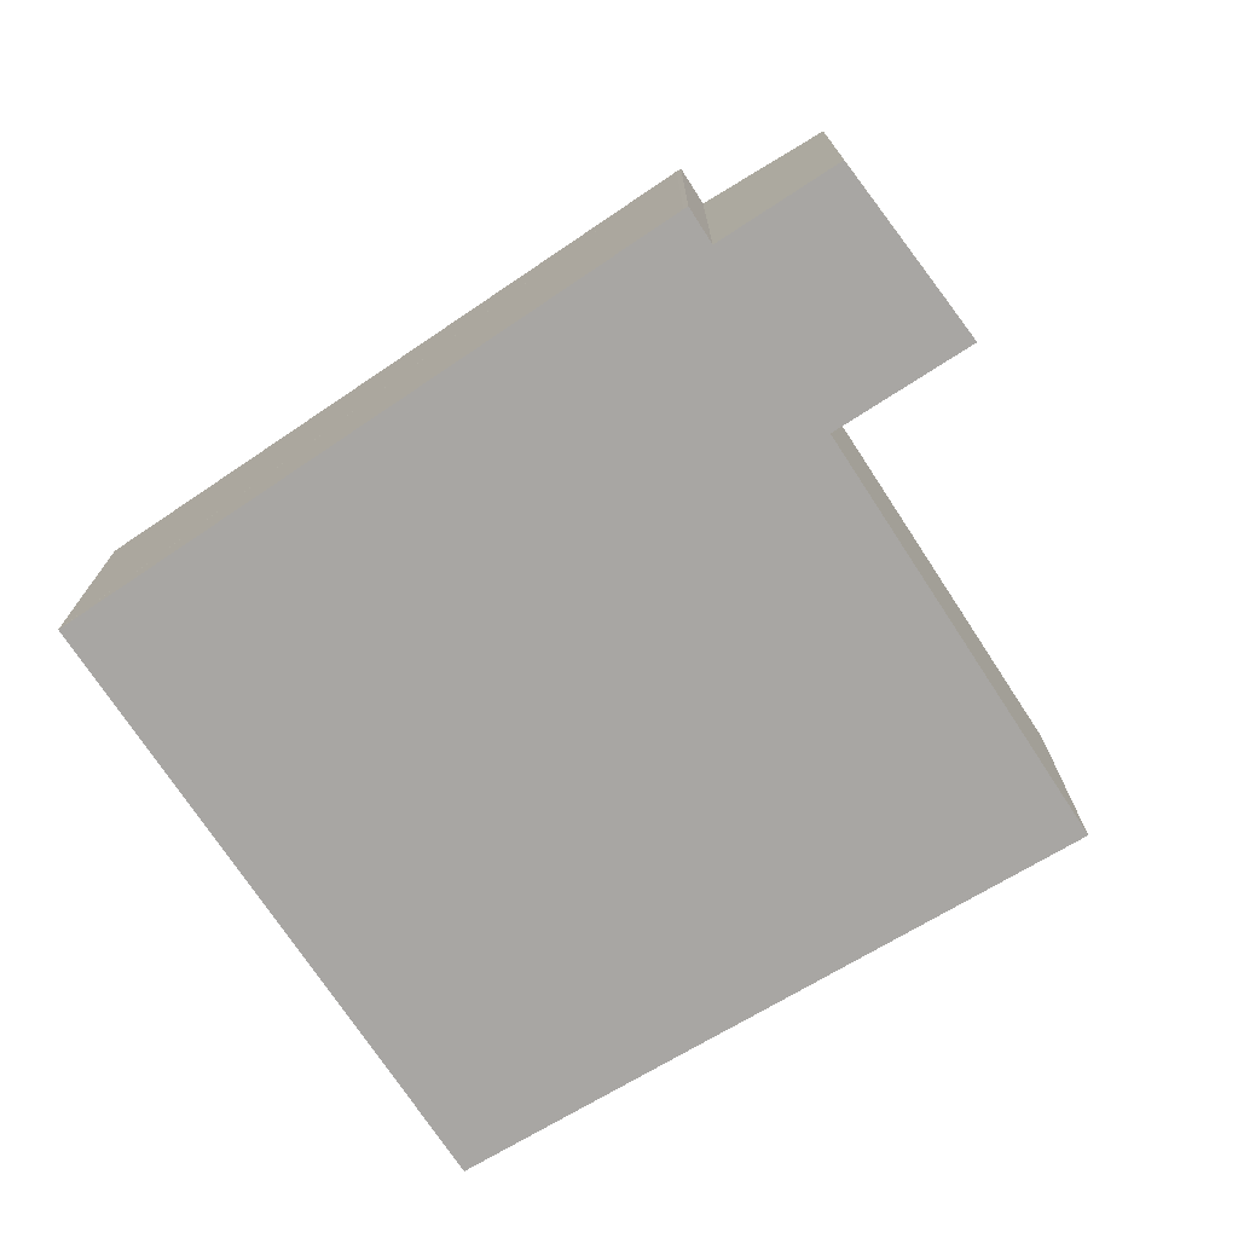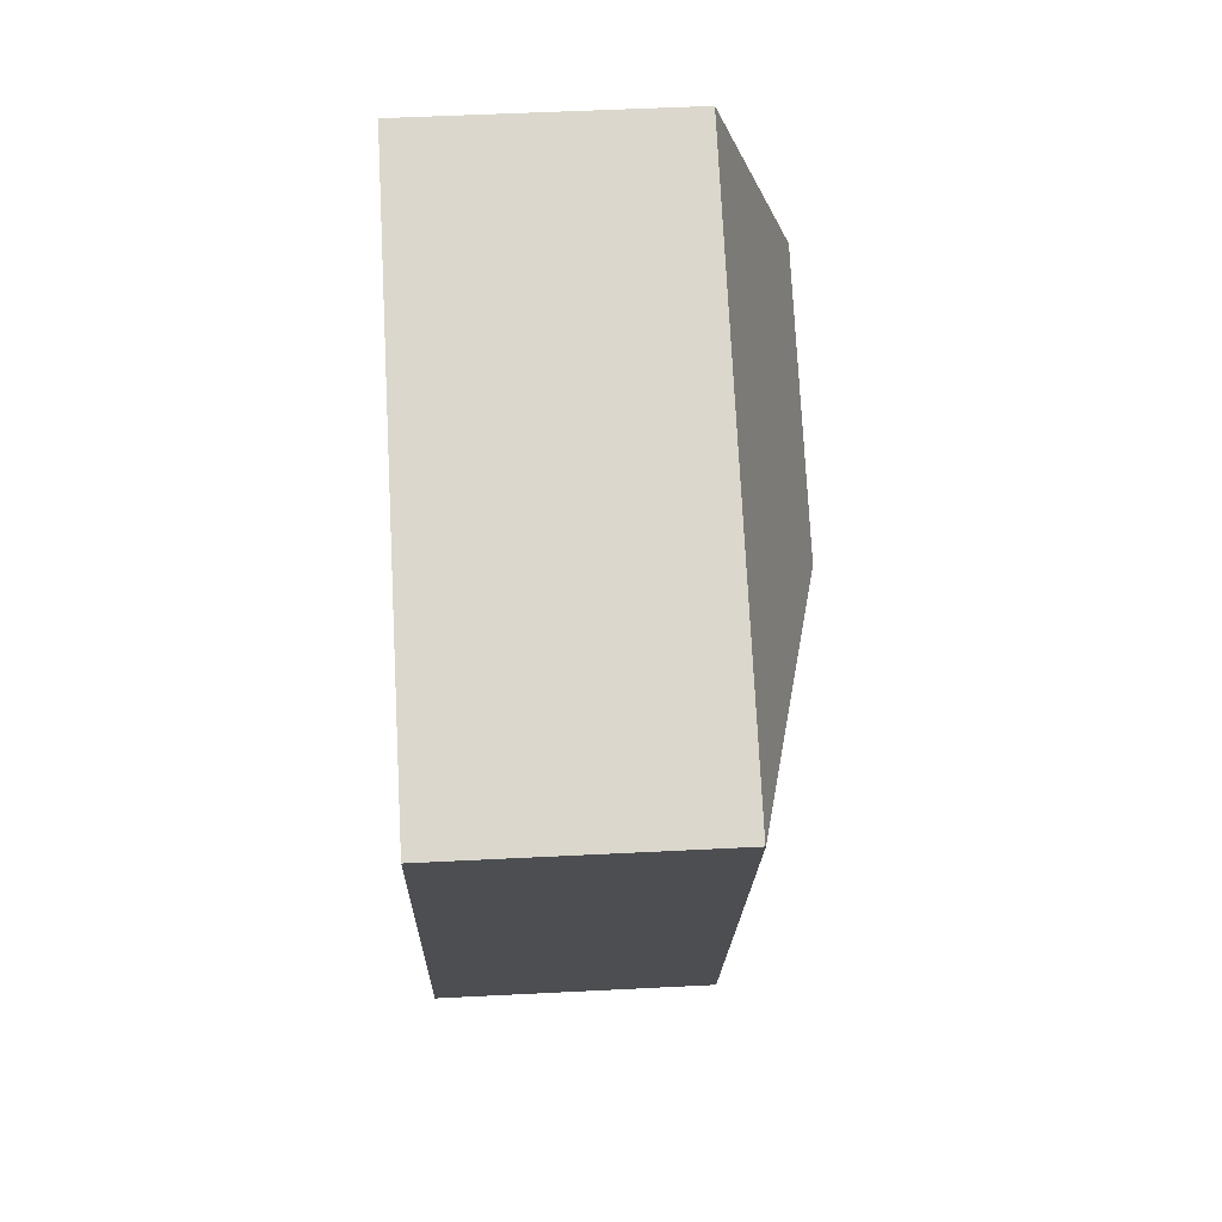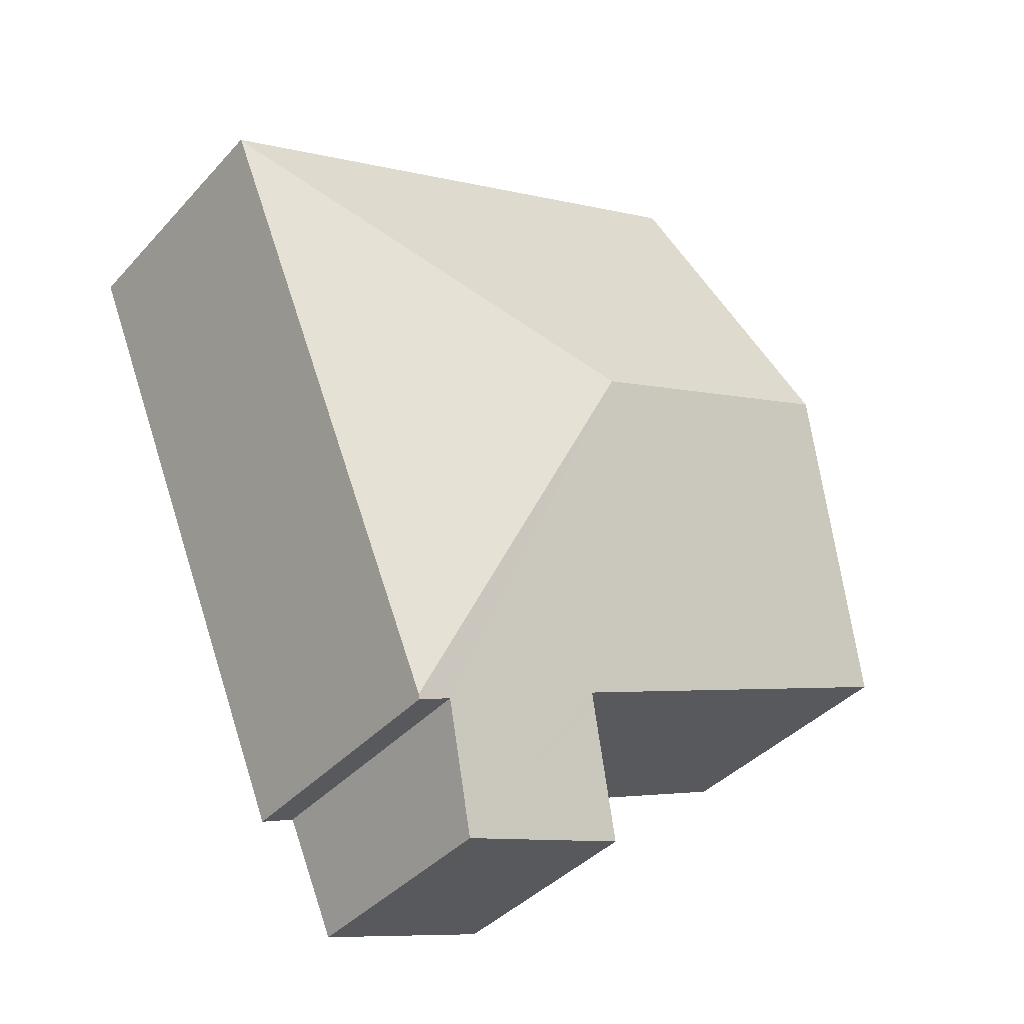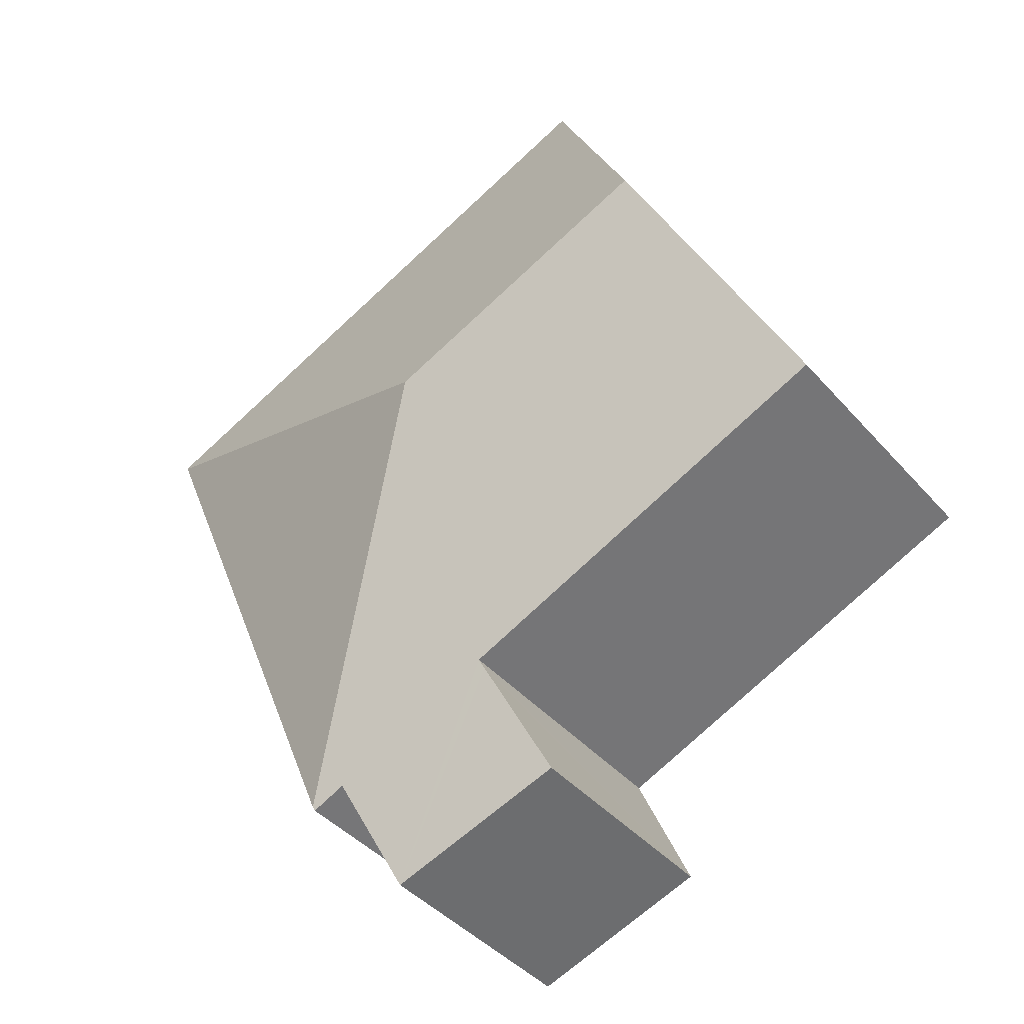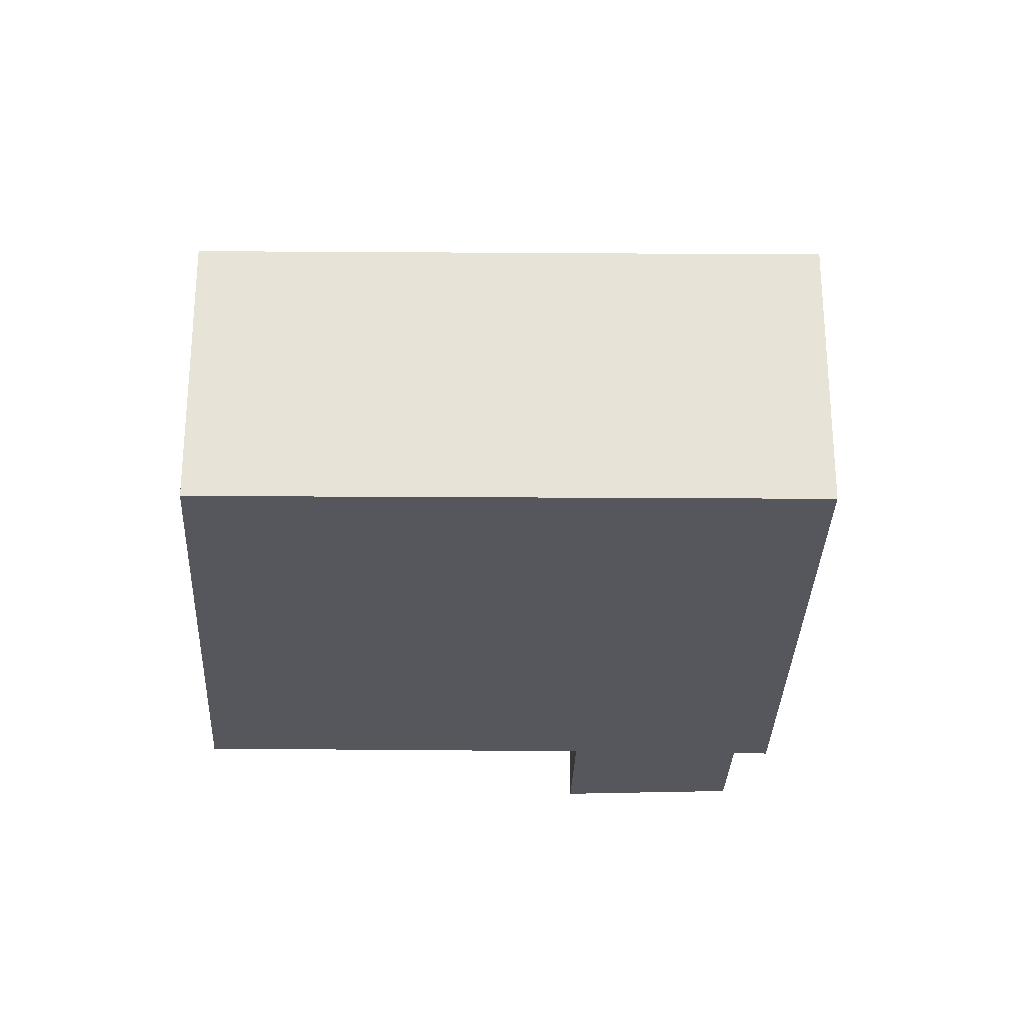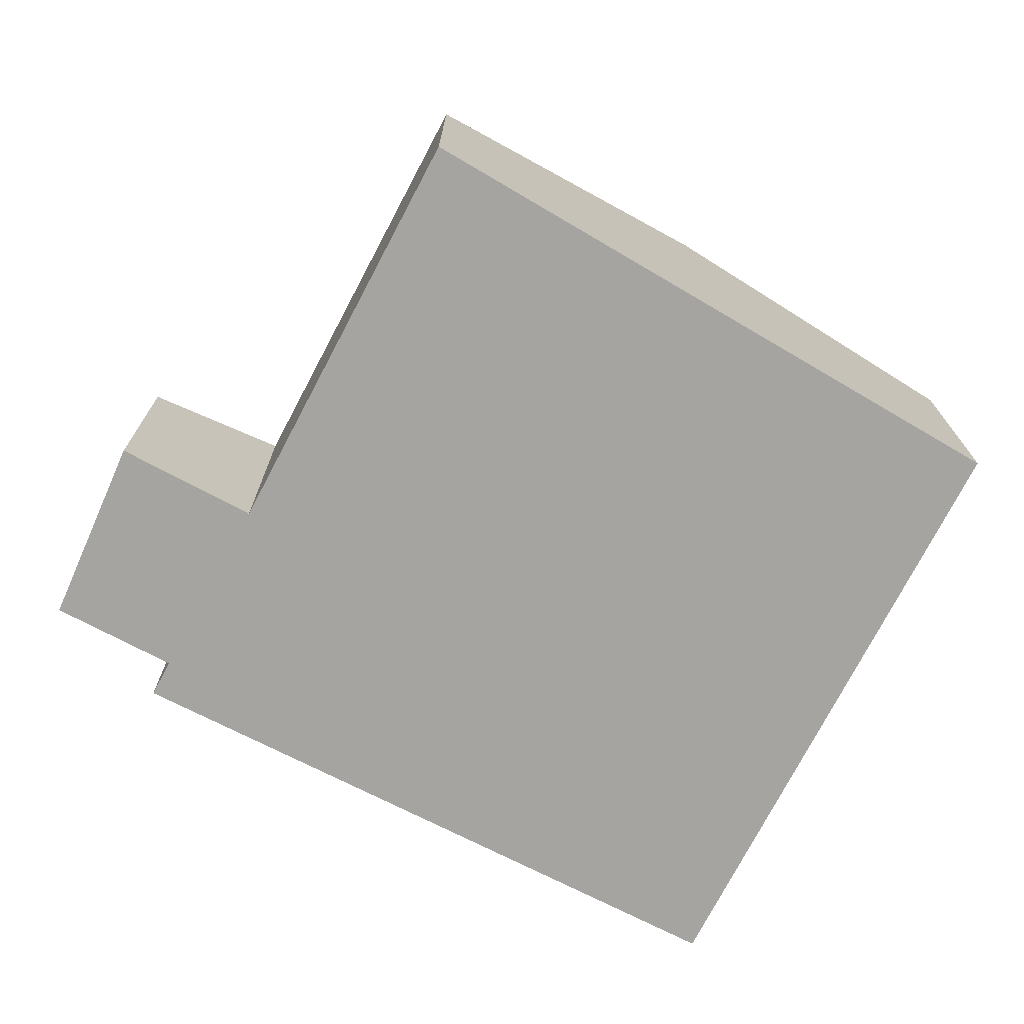
<metadata>
{"format":"obj","ext":"obj","renderer":"f3d","projection":"perspective","resolution":1024,"background":"white","views":[{"elev":-74.3,"azim":146.3,"up":"+Y"},{"elev":50.9,"azim":86.8,"up":"+Z"},{"elev":-38.8,"azim":143.0,"up":"+Z"},{"elev":-41.7,"azim":-142.8,"up":"+Z"},{"elev":-27.5,"azim":22.1,"up":"+Y"},{"elev":-73.5,"azim":-94.6,"up":"+Y"}]}
</metadata>
<code>
v  5.229 2.524 -2.271
v  5.568 2.535 -2.372
v  5.551 2.523 -2.412
v  3.958 3.353 1.528
v  3.641 2.536 -1.564
v  0 2.547 1.56e-16
v  1.282 3.353 2.645
v  5.204 2.507 -2.329
v  4.764 2.201 -3.354
v  3.6 2.507 -1.659
v  3.11 2.171 -2.781
v  2.584 2.535 5.33
v  7.833 2.535 3.14
v  7.827 2.539 3.126
v  4.764 2.054e-16 -3.354
v  3.11 1.703e-16 -2.781
v  3.641 9.577e-17 -1.564
v  3.6 1.016e-16 -1.659
v  0 0 0
v  1.282 -1.62e-16 2.645
v  2.584 -3.264e-16 5.33
v  5.229 1.391e-16 -2.271
v  5.551 1.477e-16 -2.412
v  7.833 -1.923e-16 3.14
v  7.827 -1.914e-16 3.126
v  5.568 1.452e-16 -2.372
v  5.204 1.426e-16 -2.329
g defaultobject
f 1 2 3
f 2 1 4
f 4 1 5
f 4 5 6
f 4 6 7
f 8 5 1
f 5 8 9
f 5 9 10
f 10 9 11
f 12 4 7
f 4 12 13
f 4 13 14
f 4 14 2
f 15 11 9
f 11 15 16
f 16 10 11
f 10 16 5
f 5 16 17
f 17 16 18
f 19 7 6
f 7 19 20
f 7 20 12
f 12 20 21
f 5 19 6
f 19 5 17
f 3 22 1
f 22 3 23
f 21 13 12
f 13 21 24
f 24 14 13
f 14 24 2
f 2 24 25
f 2 25 26
f 2 26 3
f 3 26 23
f 22 8 1
f 8 22 9
f 9 22 15
f 15 22 27
f 20 24 21
f 24 20 19
f 24 19 17
f 24 17 18
f 24 18 16
f 24 16 22
f 22 16 27
f 27 16 15
f 24 22 25
f 22 26 25
f 26 22 23

</code>
